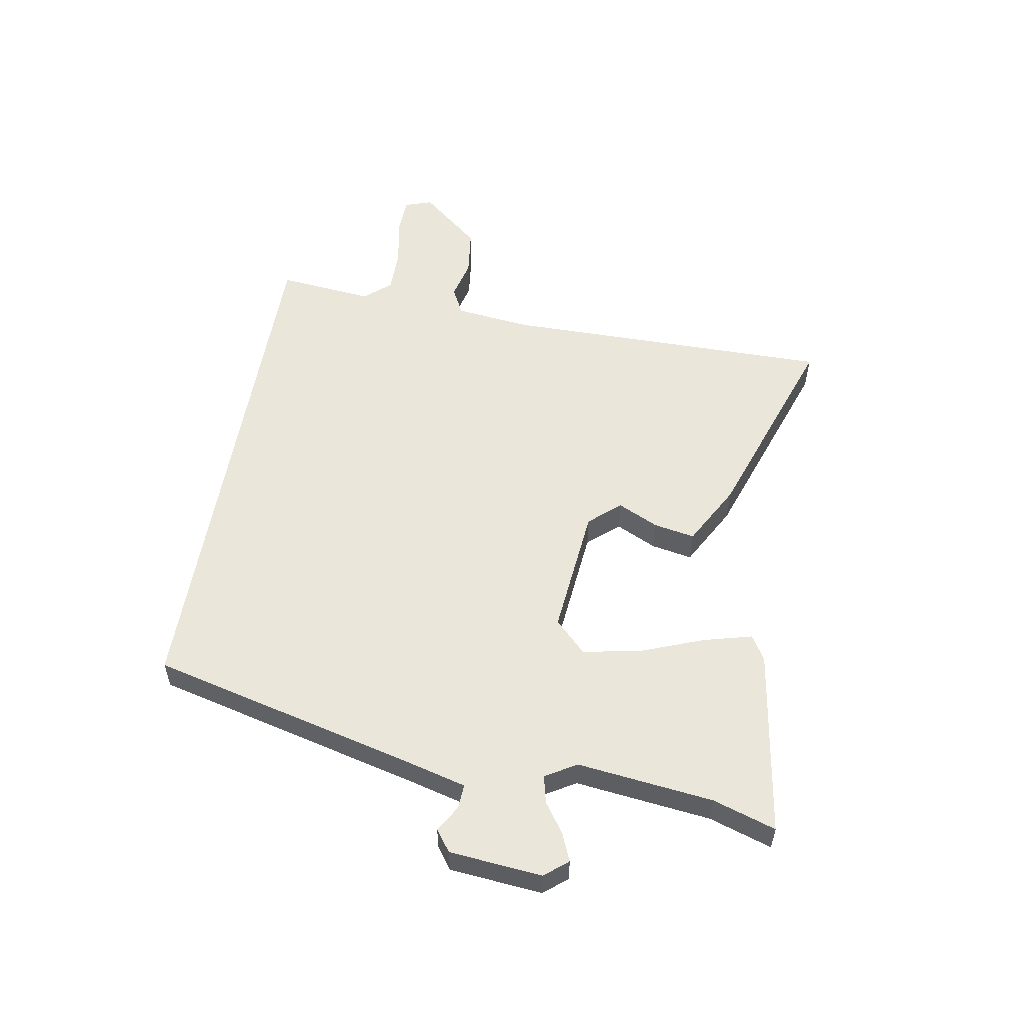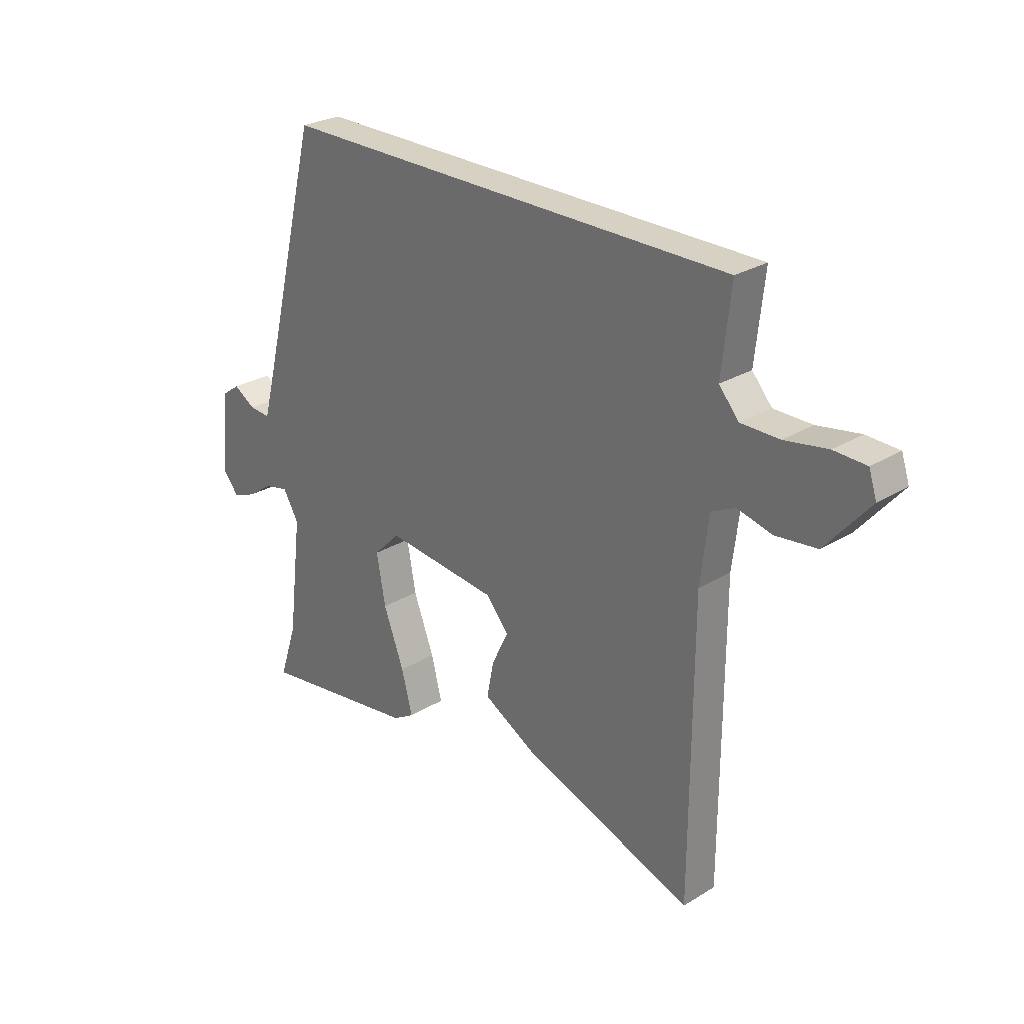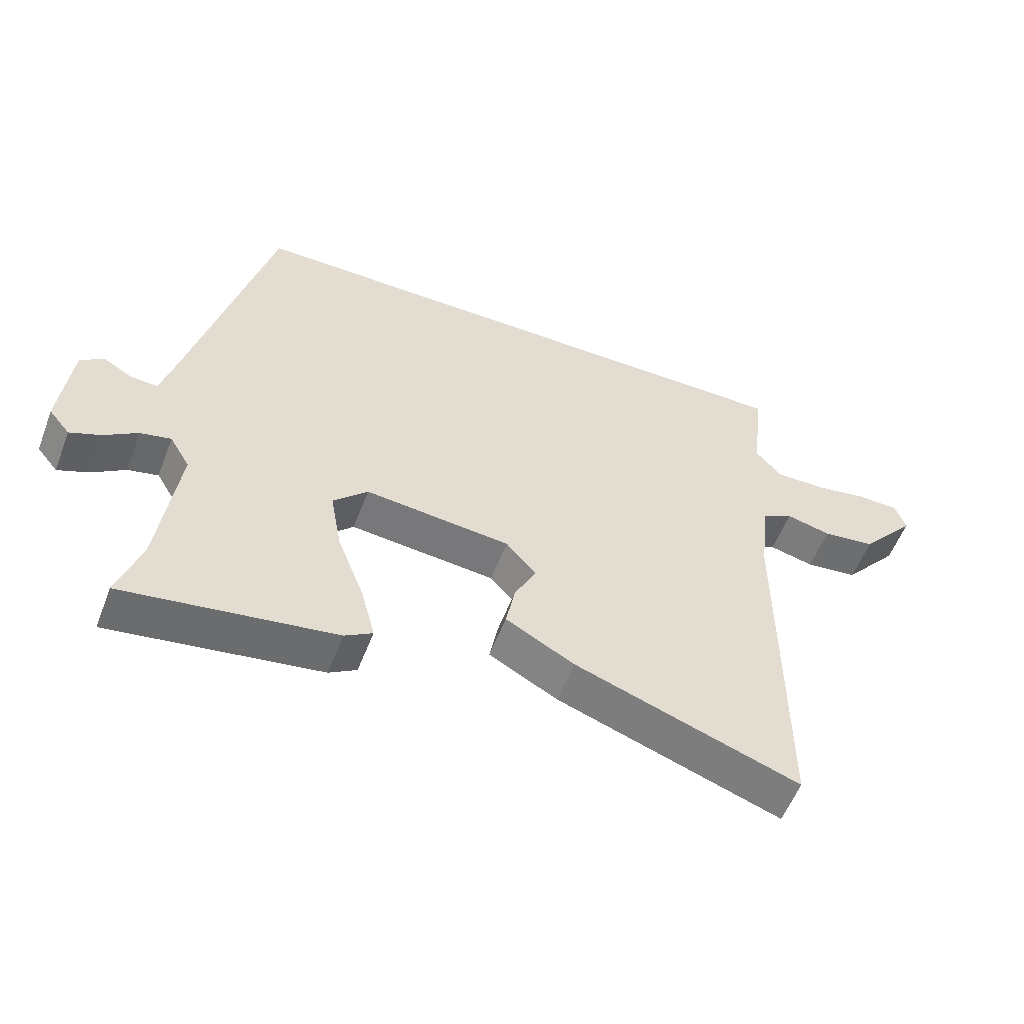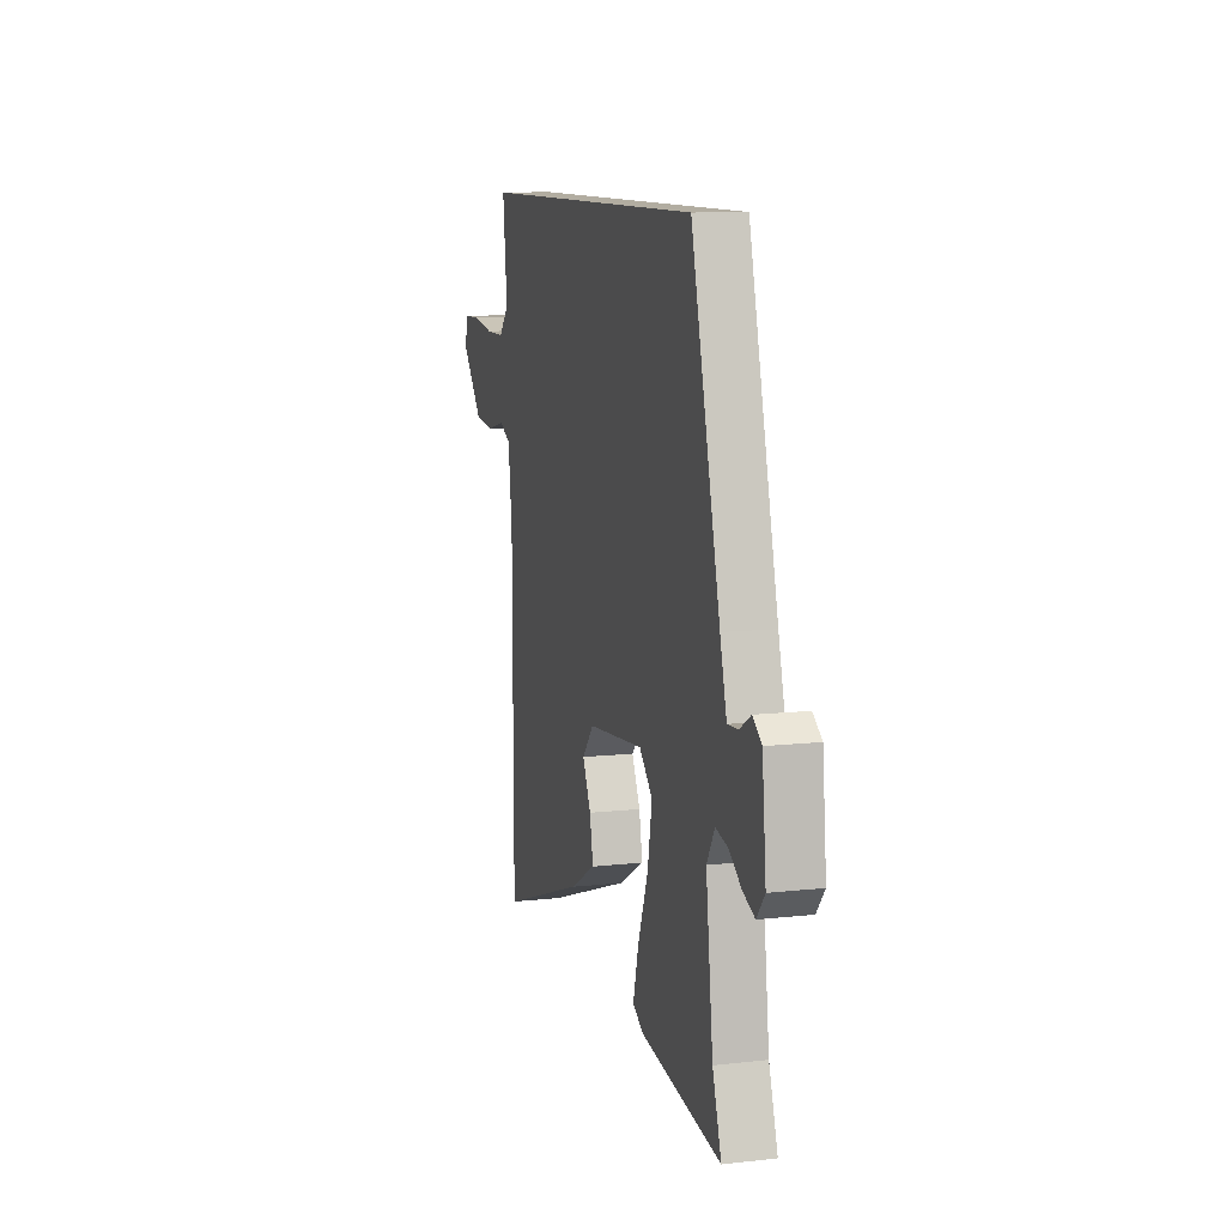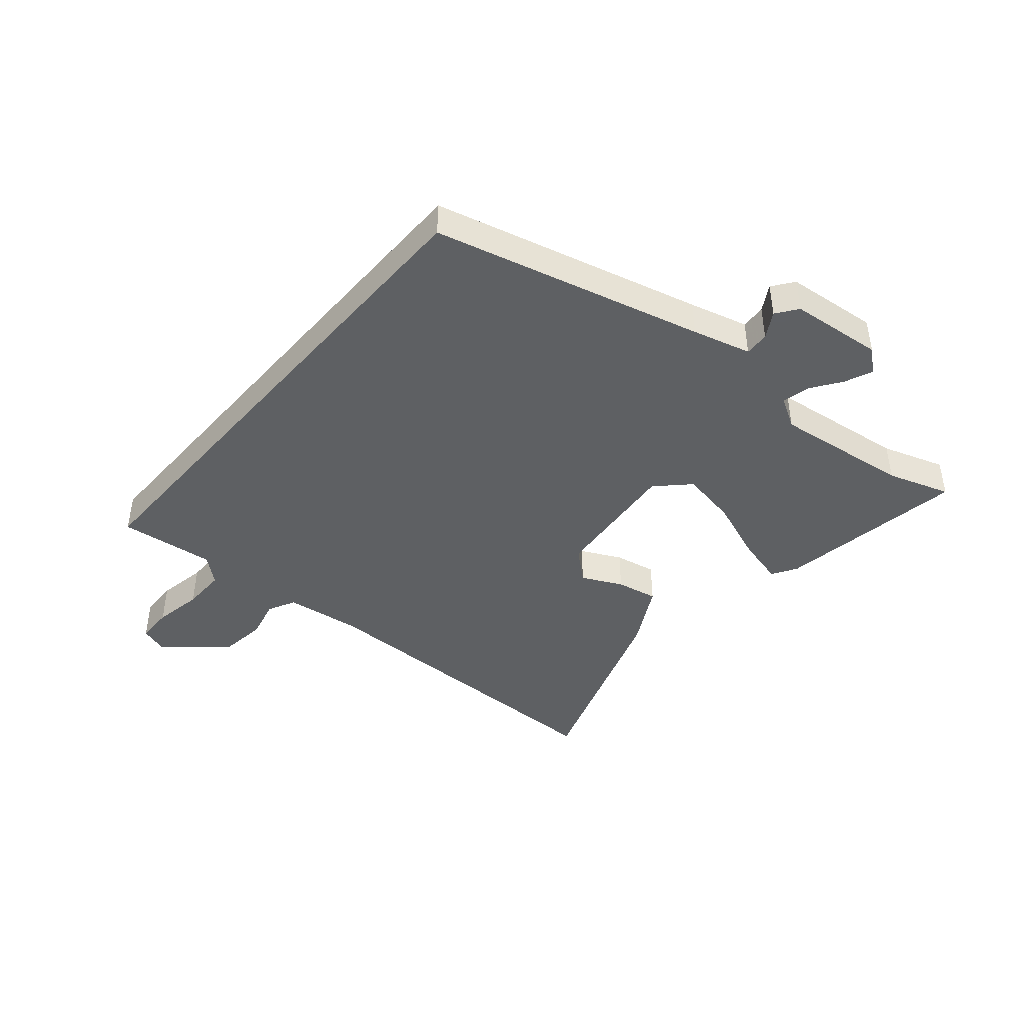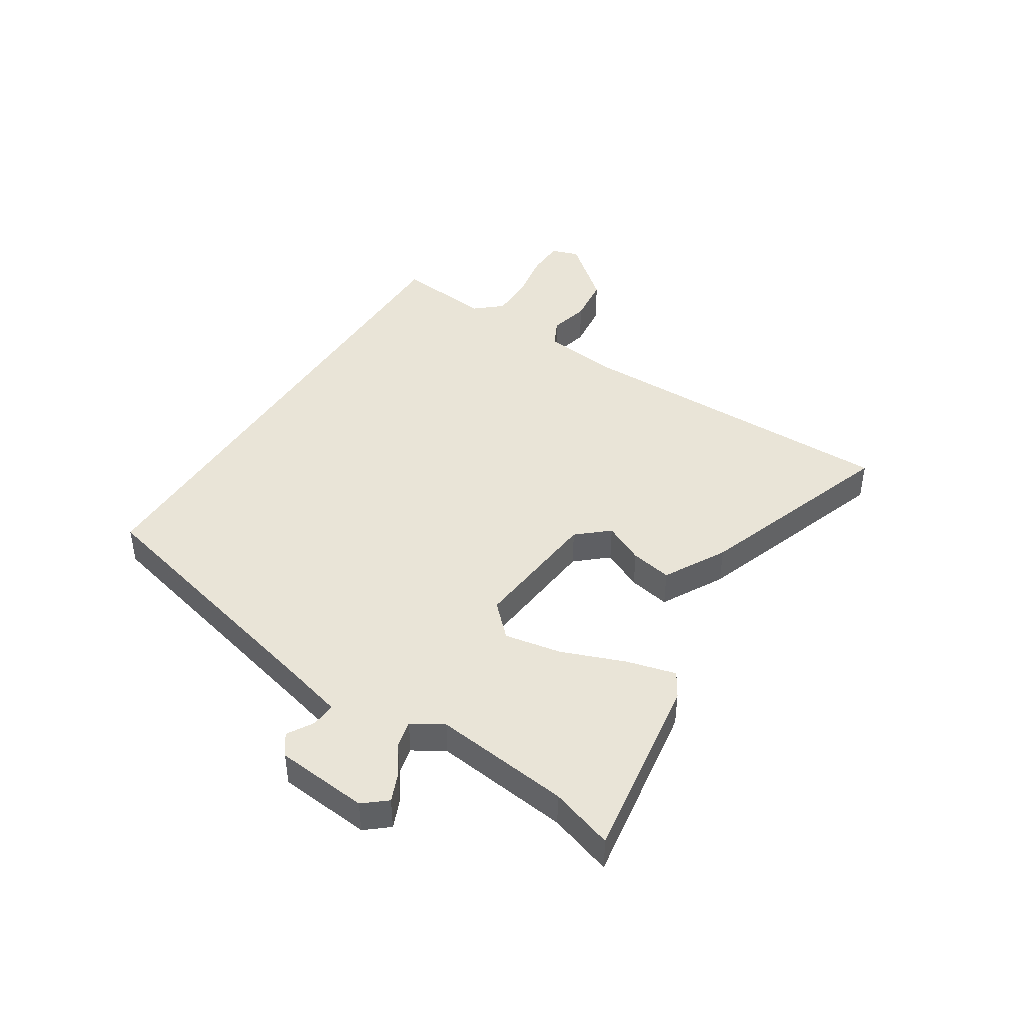
<metadata>
{"format":"obj","ext":"obj","renderer":"f3d","projection":"perspective","resolution":1024,"background":"white","views":[{"elev":54.8,"azim":99.6,"up":"+Y"},{"elev":27.1,"azim":-133.3,"up":"+Z"},{"elev":-56.2,"azim":159.1,"up":"+Z"},{"elev":10.5,"azim":74.3,"up":"+Z"},{"elev":-42.7,"azim":49.4,"up":"+Y"},{"elev":43.3,"azim":122.3,"up":"+Y"}]}
</metadata>
<code>
v 0.394 0.07 0.5
v 0.512 0.07 0.033
v 0.539 0.07 -0.068
v 0.582 0.07 -0.065
v 0.627 0.07 -0.038
v 0.664 0.07 -0.065
v 0.68 0.07 -0.226
v 0.647 0.07 -0.266
v 0.599 0.07 -0.246
v 0.547 0.07 -0.21
v 0.499 0.07 -0.199
v 0.467 0.07 -0.253
v 0.496 0.07 -0.489
v 0.532 0.07 -0.598
v 0.204 0.07 -0.549
v 0.161 0.07 -0.523
v 0.183 0.07 -0.438
v 0.225 0.07 -0.328
v 0.243 0.07 -0.229
v 0.189 0.07 -0.175
v -0.039 0.07 -0.198
v -0.086 0.07 -0.252
v -0.052 0.07 -0.322
v -0.038 0.07 -0.394
v -0.145 0.07 -0.453
v -0.496 0.07 -0.576
v -0.497 0.07 0
v -0.513 0.07 0.132
v -0.561 0.07 0.156
v -0.631 0.07 0.139
v -0.714 0.07 0.149
v -0.802 0.07 0.253
v -0.786 0.07 0.301
v -0.721 0.07 0.303
v -0.635 0.07 0.288
v -0.558 0.07 0.288
v -0.518 0.07 0.334
v -0.536 0.07 0.5
v 0.394 0 0.5
v 0.512 0 0.033
v 0.539 0 -0.068
v 0.582 0 -0.065
v 0.627 0 -0.038
v 0.664 0 -0.065
v 0.68 0 -0.226
v 0.647 0 -0.266
v 0.599 0 -0.246
v 0.547 0 -0.21
v 0.499 0 -0.199
v 0.467 0 -0.253
v 0.496 0 -0.489
v 0.532 0 -0.598
v 0.204 0 -0.549
v 0.161 0 -0.523
v 0.183 0 -0.438
v 0.225 0 -0.328
v 0.243 0 -0.229
v 0.189 0 -0.175
v -0.039 0 -0.198
v -0.086 0 -0.252
v -0.052 0 -0.322
v -0.038 0 -0.394
v -0.145 0 -0.453
v -0.496 0 -0.576
v -0.497 0 0
v -0.513 0 0.132
v -0.561 0 0.156
v -0.631 0 0.139
v -0.714 0 0.149
v -0.802 0 0.253
v -0.786 0 0.301
v -0.721 0 0.303
v -0.635 0 0.288
v -0.558 0 0.288
v -0.518 0 0.334
v -0.536 0 0.5
f 37 38 1 2
f 36 37 2 3
f 35 36 3
f 33 34 35
f 32 33 35
f 31 32 35
f 30 31 35
f 29 30 35
f 28 29 35 3
f 27 28 3
f 25 26 27
f 24 25 27
f 23 24 27
f 22 23 27
f 21 22 27
f 20 21 27 3
f 19 20 3 4
f 18 19 4
f 16 17 18
f 15 16 18
f 14 15 18
f 13 14 18
f 12 13 18
f 11 12 18
f 4 5 6
f 18 4 6
f 11 18 6
f 10 11 6 7
f 7 8 9 10
f 40 39 76 75
f 41 40 75 74
f 41 74 73
f 73 72 71
f 73 71 70
f 73 70 69
f 73 69 68
f 73 68 67
f 41 73 67 66
f 41 66 65
f 65 64 63
f 65 63 62
f 65 62 61
f 65 61 60
f 65 60 59
f 41 65 59 58
f 42 41 58 57
f 42 57 56
f 56 55 54
f 56 54 53
f 56 53 52
f 56 52 51
f 56 51 50
f 56 50 49
f 44 43 42
f 44 42 56
f 44 56 49
f 45 44 49 48
f 48 47 46 45
f 1 39 40 2
f 2 40 41 3
f 3 41 42 4
f 4 42 43 5
f 5 43 44 6
f 6 44 45 7
f 7 45 46 8
f 8 46 47 9
f 9 47 48 10
f 10 48 49 11
f 11 49 50 12
f 12 50 51 13
f 13 51 52 14
f 14 52 53 15
f 15 53 54 16
f 16 54 55 17
f 17 55 56 18
f 18 56 57 19
f 19 57 58 20
f 20 58 59 21
f 21 59 60 22
f 22 60 61 23
f 23 61 62 24
f 24 62 63 25
f 25 63 64 26
f 26 64 65 27
f 27 65 66 28
f 28 66 67 29
f 29 67 68 30
f 30 68 69 31
f 31 69 70 32
f 32 70 71 33
f 33 71 72 34
f 34 72 73 35
f 35 73 74 36
f 36 74 75 37
f 37 75 76 38
f 38 76 39 1

</code>
